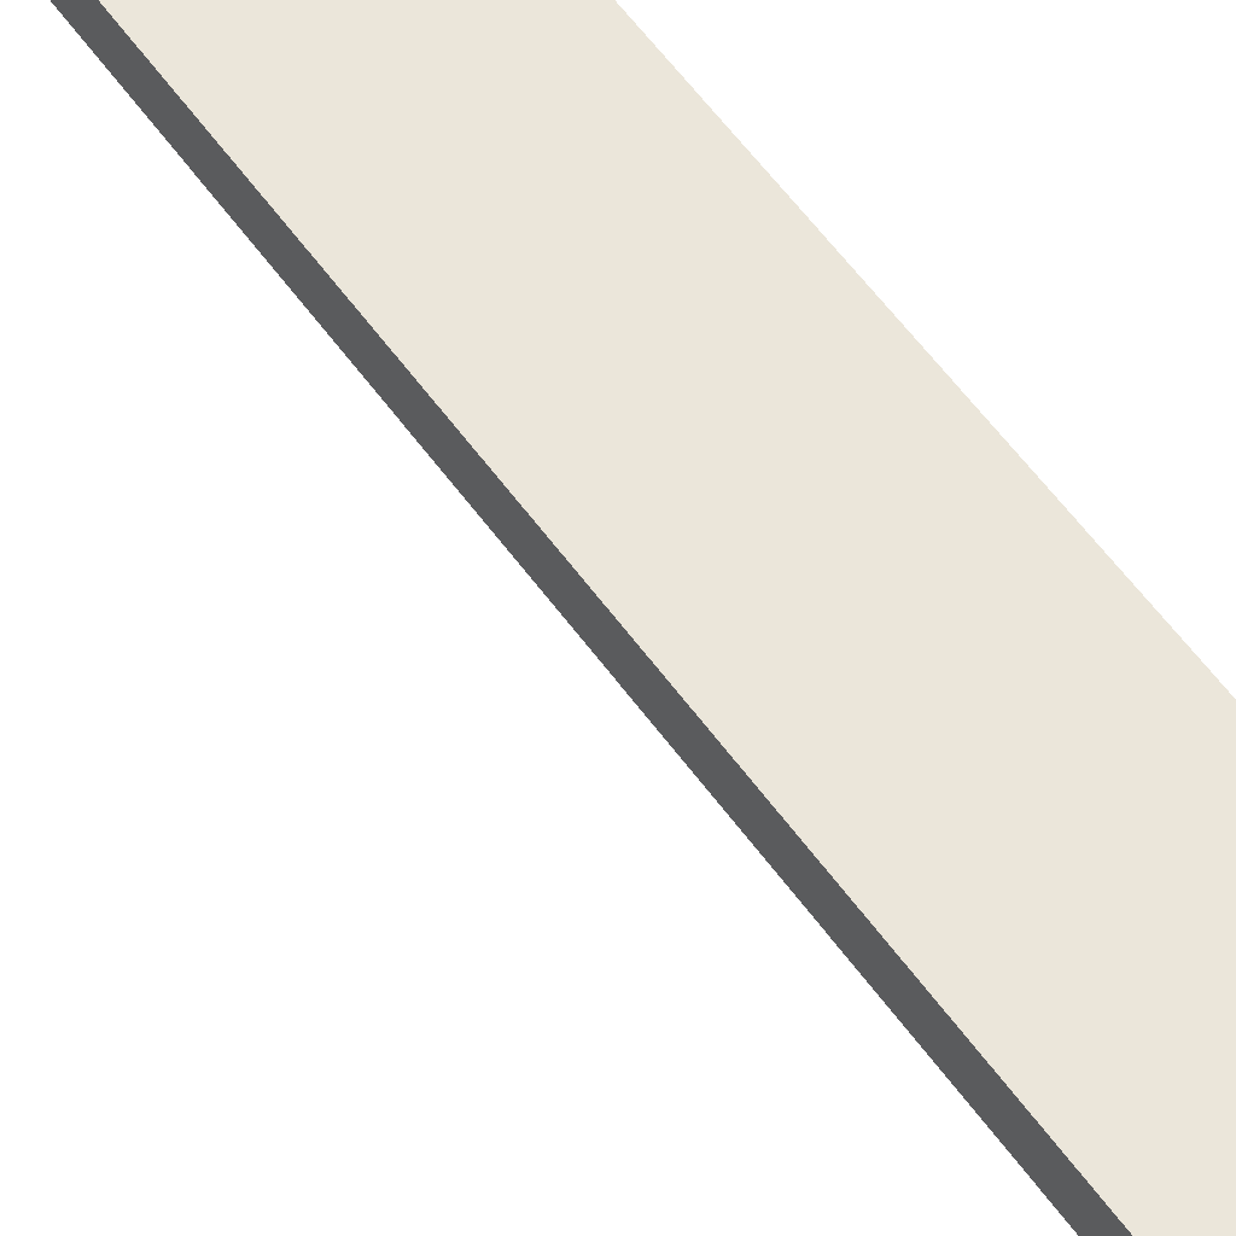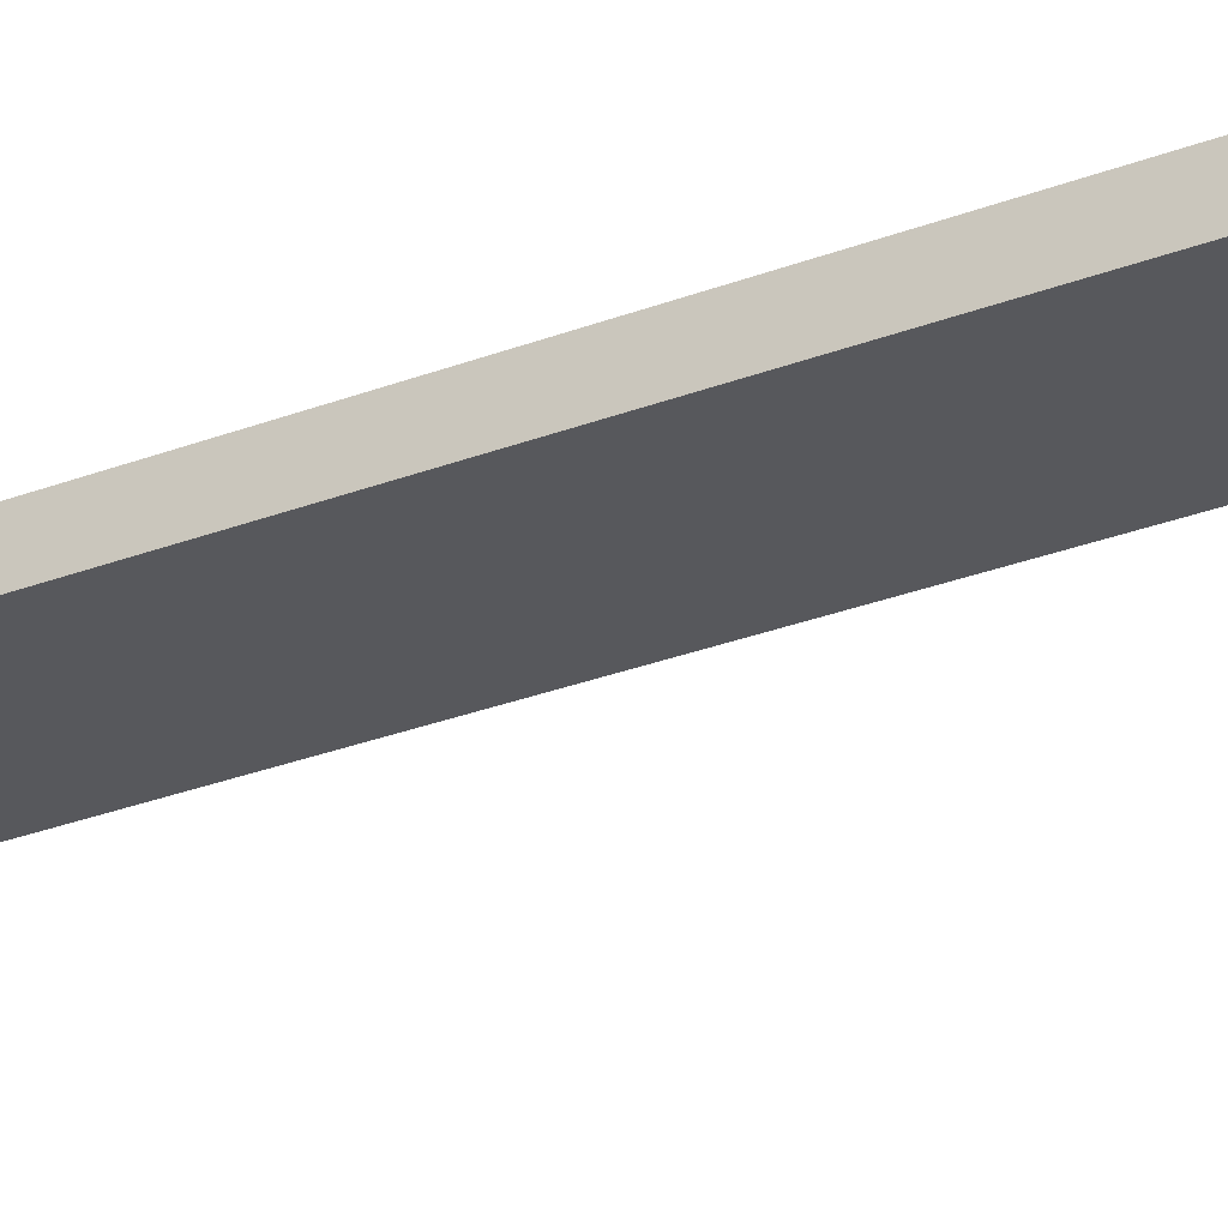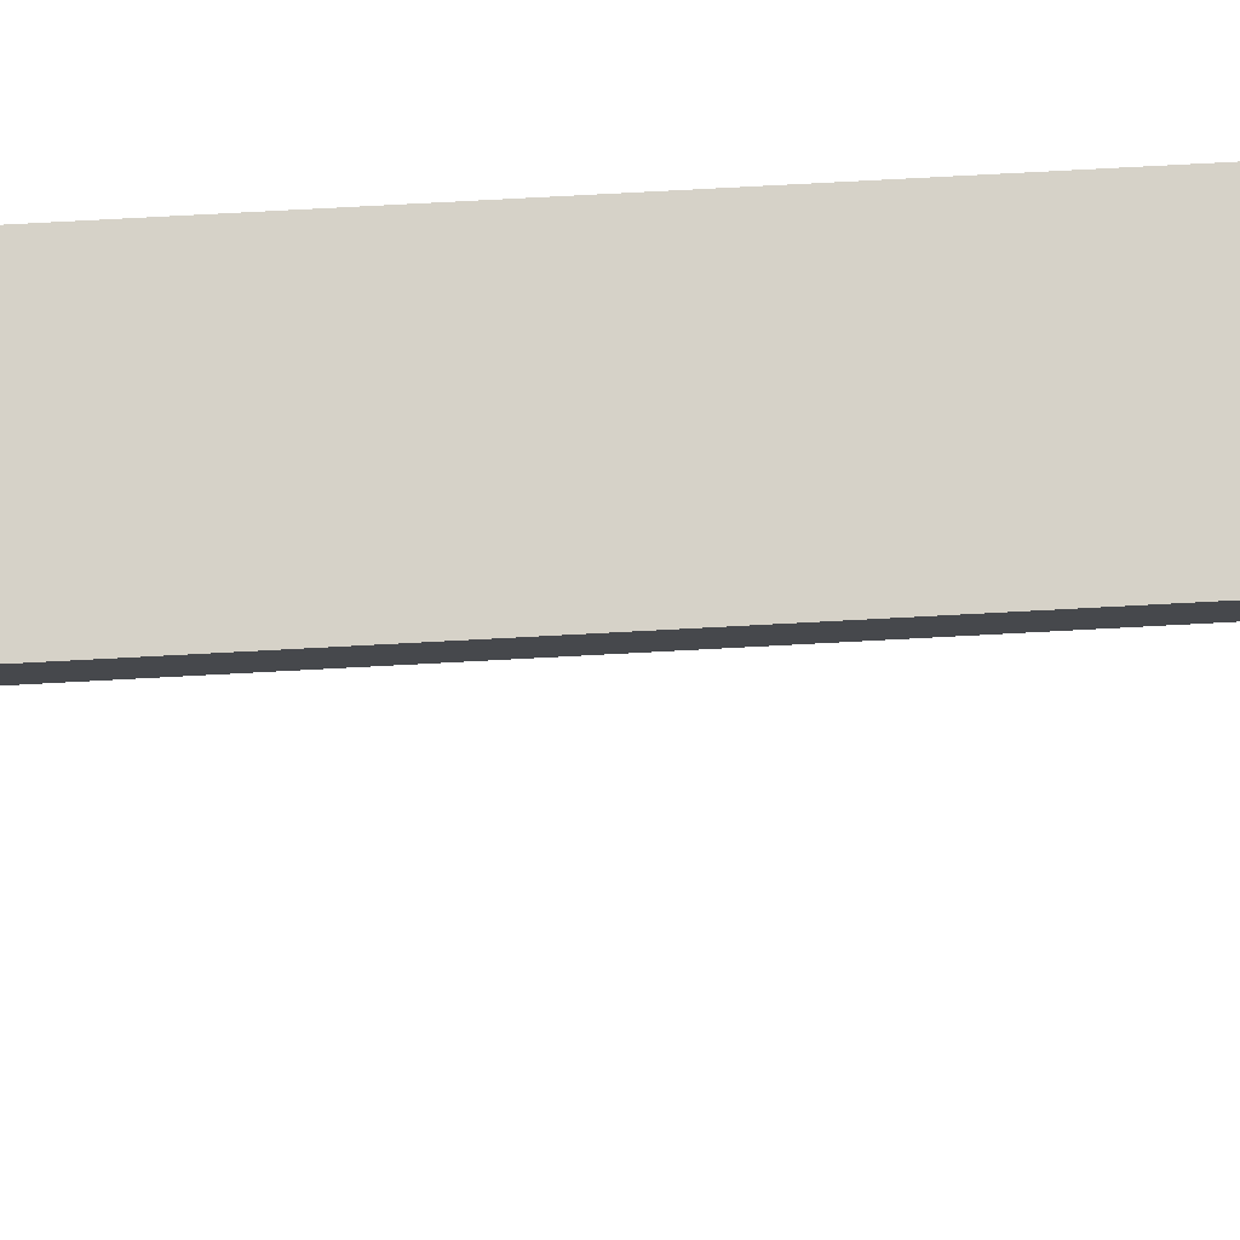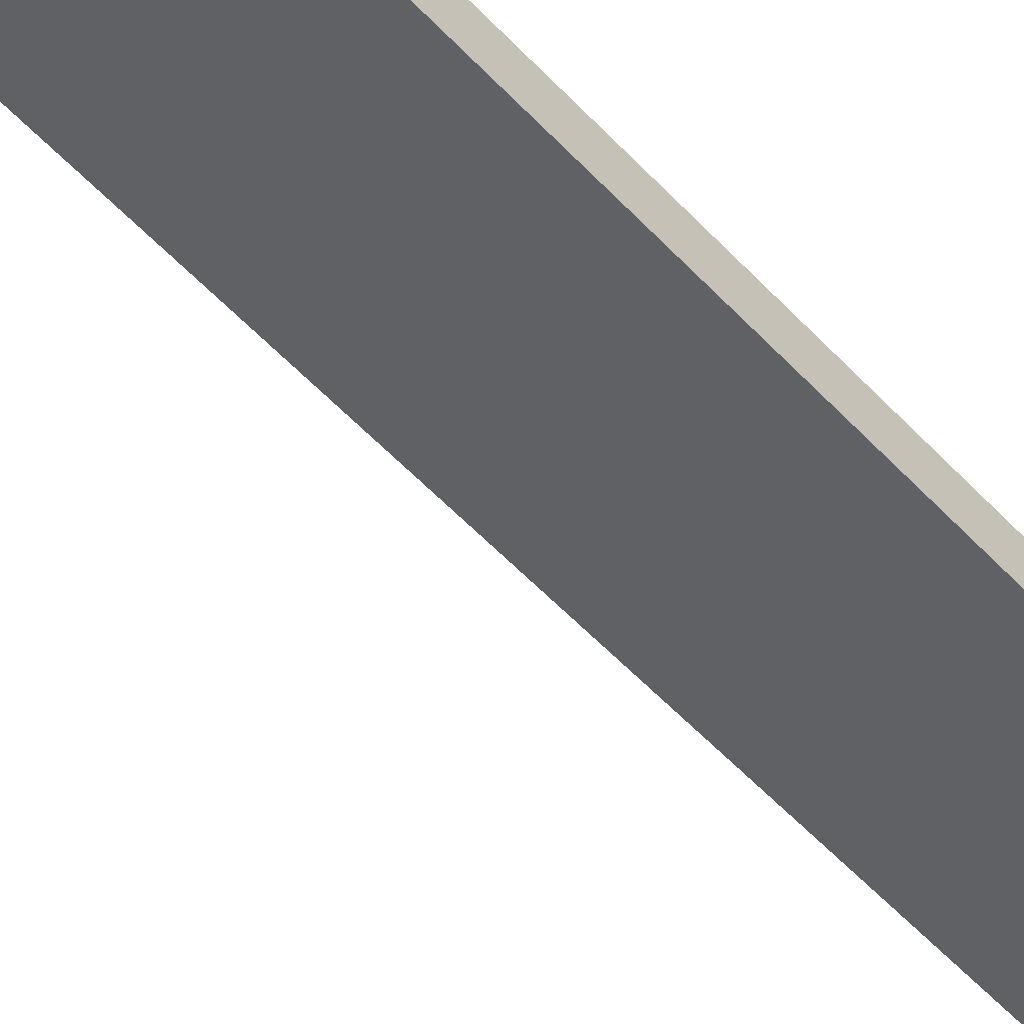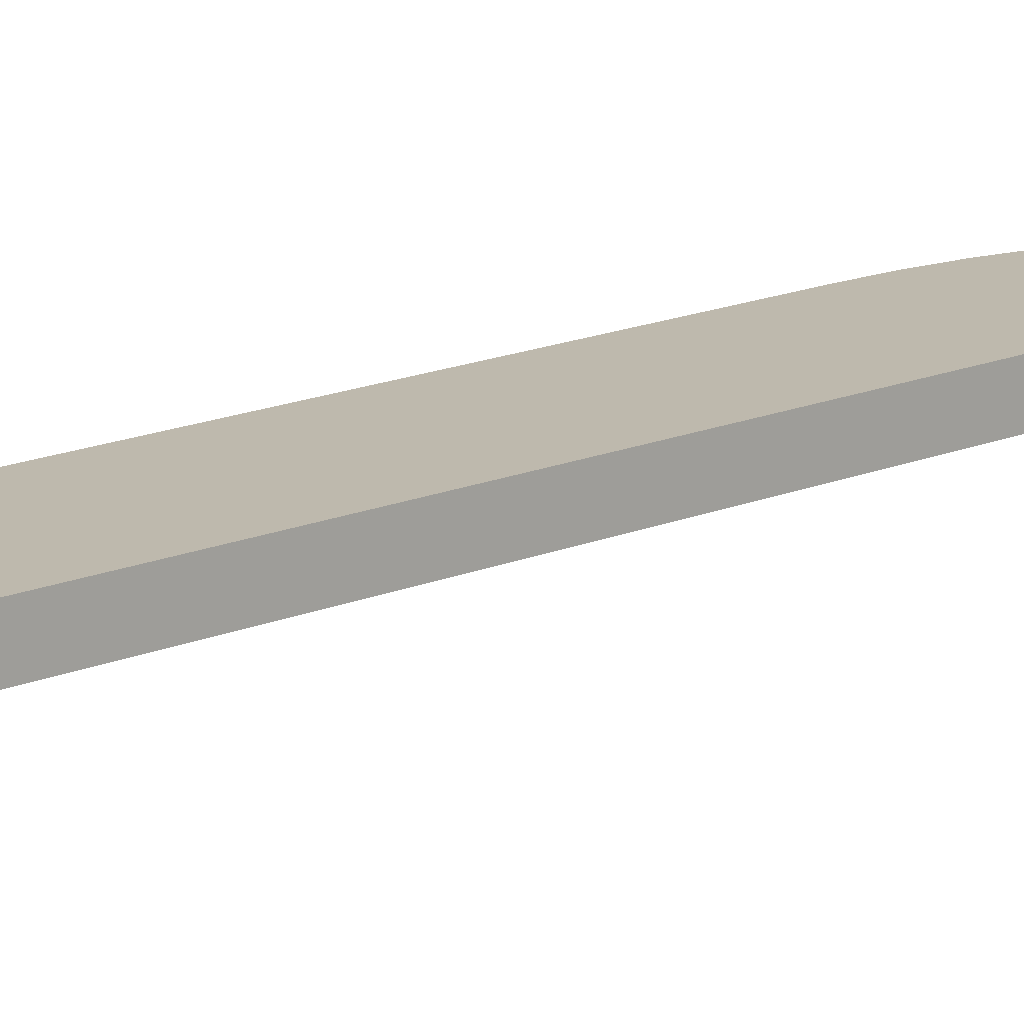
<metadata>
{"format":"obj","ext":"obj","renderer":"f3d","projection":"perspective","resolution":1024,"background":"white","views":[{"elev":54.9,"azim":-34.4,"up":"+Z"},{"elev":-28.5,"azim":120.3,"up":"+Z"},{"elev":78.3,"azim":-93.0,"up":"+Z"},{"elev":-49.7,"azim":40.0,"up":"+Z"},{"elev":15.3,"azim":-132.6,"up":"+Z"}]}
</metadata>
<code>
o mesh27/mesh27-geometry#mesh27-geometry
v -0.1654 -0.322 0.4452
v -0.1654 -0.3257 0.4443
v -0.1654 -0.3257 0.4452
v -0.1654 -0.322 0.4443
v -0.1648 -0.3257 0.4452
v -0.1645 -0.3219 0.4452
v -0.1645 -0.3219 0.4443
v -0.1648 -0.3257 0.4443
v -0.1637 -0.3255 0.4443
v -0.1637 -0.3255 0.4452
v -0.1638 -0.3217 0.4443
v -0.1638 -0.3217 0.4452
v -0.1627 -0.3252 0.4452
v -0.163 -0.3211 0.4452
v -0.163 -0.3211 0.4443
v -0.1627 -0.3252 0.4443
v -0.1617 -0.3248 0.4452
v -0.1623 -0.3202 0.4452
v -0.1623 -0.3202 0.4443
v -0.1617 -0.3248 0.4443
v -0.1603 -0.324 0.4453
v -0.1618 -0.3186 0.4452
v -0.1618 -0.3186 0.4443
v -0.1603 -0.324 0.4443
v -0.1577 -0.2912 0.4453
v -0.1618 -0.3175 0.4452
v -0.1618 -0.3175 0.4443
v -0.1577 -0.2912 0.4443
v -0.1595 -0.3232 0.4443
v -0.1618 -0.2912 0.4452
v -0.1595 -0.3232 0.4453
v -0.1618 -0.2912 0.4443
v -0.1585 -0.3215 0.4453
v -0.1585 -0.3215 0.4443
v -0.1577 -0.3173 0.4453
v -0.1581 -0.3204 0.4453
v -0.1581 -0.3204 0.4443
v -0.1577 -0.3173 0.4443
v -0.1578 -0.3184 0.4453
v -0.1579 -0.3195 0.4453
v -0.1579 -0.3195 0.4443
v -0.1578 -0.3184 0.4443
f 1 2 3
f 2 1 4
f 3 2 1
f 4 1 2
f 2 5 3
f 3 5 2
f 3 6 1
f 1 6 3
f 1 7 4
f 4 7 1
f 7 2 4
f 4 2 7
f 5 2 8
f 8 2 5
f 6 3 5
f 5 3 6
f 7 1 6
f 6 1 7
f 2 7 8
f 8 7 2
f 9 5 8
f 8 5 9
f 6 5 10
f 10 5 6
f 6 11 7
f 7 11 6
f 8 7 9
f 9 7 8
f 5 9 10
f 10 9 5
f 6 10 12
f 12 10 6
f 11 6 12
f 12 6 11
f 9 7 11
f 11 7 9
f 9 13 10
f 10 13 9
f 12 10 14
f 14 10 12
f 12 15 11
f 11 15 12
f 9 11 15
f 15 11 9
f 13 9 16
f 16 9 13
f 14 10 13
f 13 10 14
f 15 12 14
f 14 12 15
f 9 15 16
f 16 15 9
f 16 17 13
f 13 17 16
f 14 13 18
f 18 13 14
f 18 15 14
f 14 15 18
f 16 15 19
f 19 15 16
f 17 16 20
f 20 16 17
f 18 13 17
f 17 13 18
f 15 18 19
f 19 18 15
f 16 19 20
f 20 19 16
f 20 21 17
f 17 21 20
f 18 17 22
f 22 17 18
f 22 19 18
f 18 19 22
f 20 19 23
f 23 19 20
f 21 20 24
f 24 20 21
f 25 17 21
f 21 17 25
f 22 17 26
f 26 17 22
f 19 22 23
f 23 22 19
f 20 23 27
f 27 23 20
f 20 28 24
f 24 28 20
f 29 21 24
f 24 21 29
f 30 17 25
f 25 17 30
f 25 21 31
f 31 21 25
f 26 17 30
f 30 17 26
f 26 23 22
f 22 23 26
f 23 26 27
f 27 26 23
f 20 27 32
f 32 27 20
f 20 32 28
f 28 32 20
f 24 28 29
f 29 28 24
f 21 29 31
f 31 29 21
f 28 30 25
f 25 30 28
f 25 31 33
f 33 31 25
f 30 27 26
f 26 27 30
f 27 30 32
f 32 30 27
f 30 28 32
f 32 28 30
f 29 28 34
f 34 28 29
f 34 31 29
f 29 31 34
f 35 28 25
f 25 28 35
f 31 34 33
f 33 34 31
f 25 33 36
f 36 33 25
f 34 28 37
f 37 28 34
f 28 35 38
f 38 35 28
f 25 39 35
f 35 39 25
f 37 33 34
f 34 33 37
f 33 37 36
f 36 37 33
f 25 36 40
f 40 36 25
f 37 28 41
f 41 28 37
f 39 38 35
f 35 38 39
f 42 28 38
f 38 28 42
f 25 40 39
f 39 40 25
f 41 36 37
f 37 36 41
f 36 41 40
f 40 41 36
f 41 28 42
f 42 28 41
f 38 39 42
f 42 39 38
f 40 42 39
f 39 42 40
f 42 40 41
f 41 40 42

</code>
